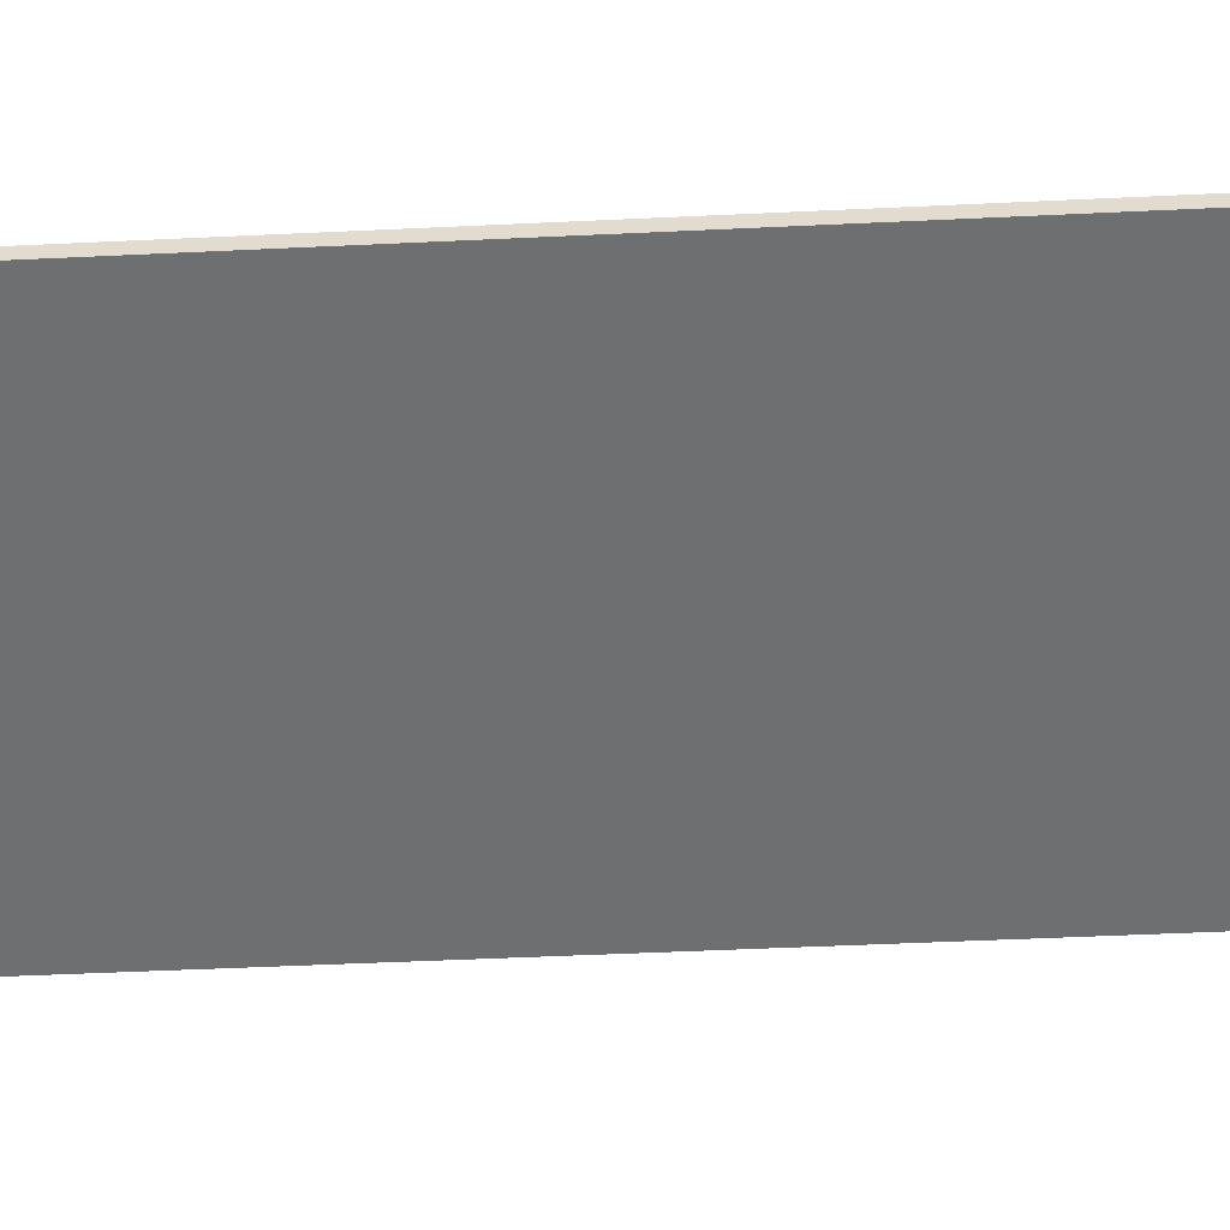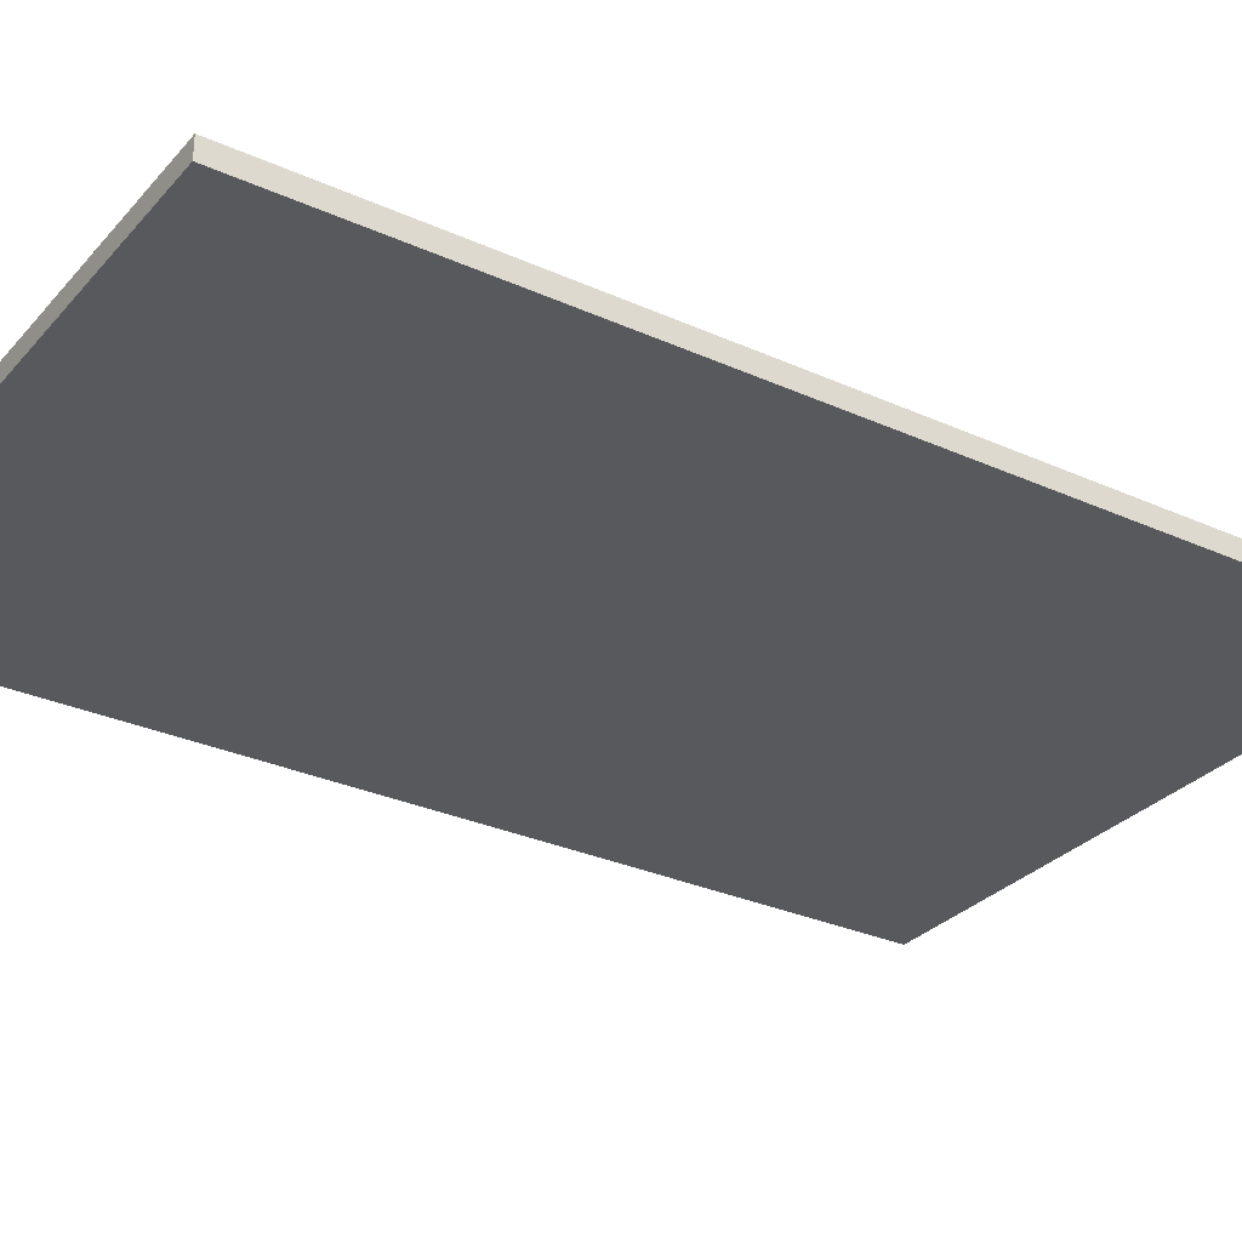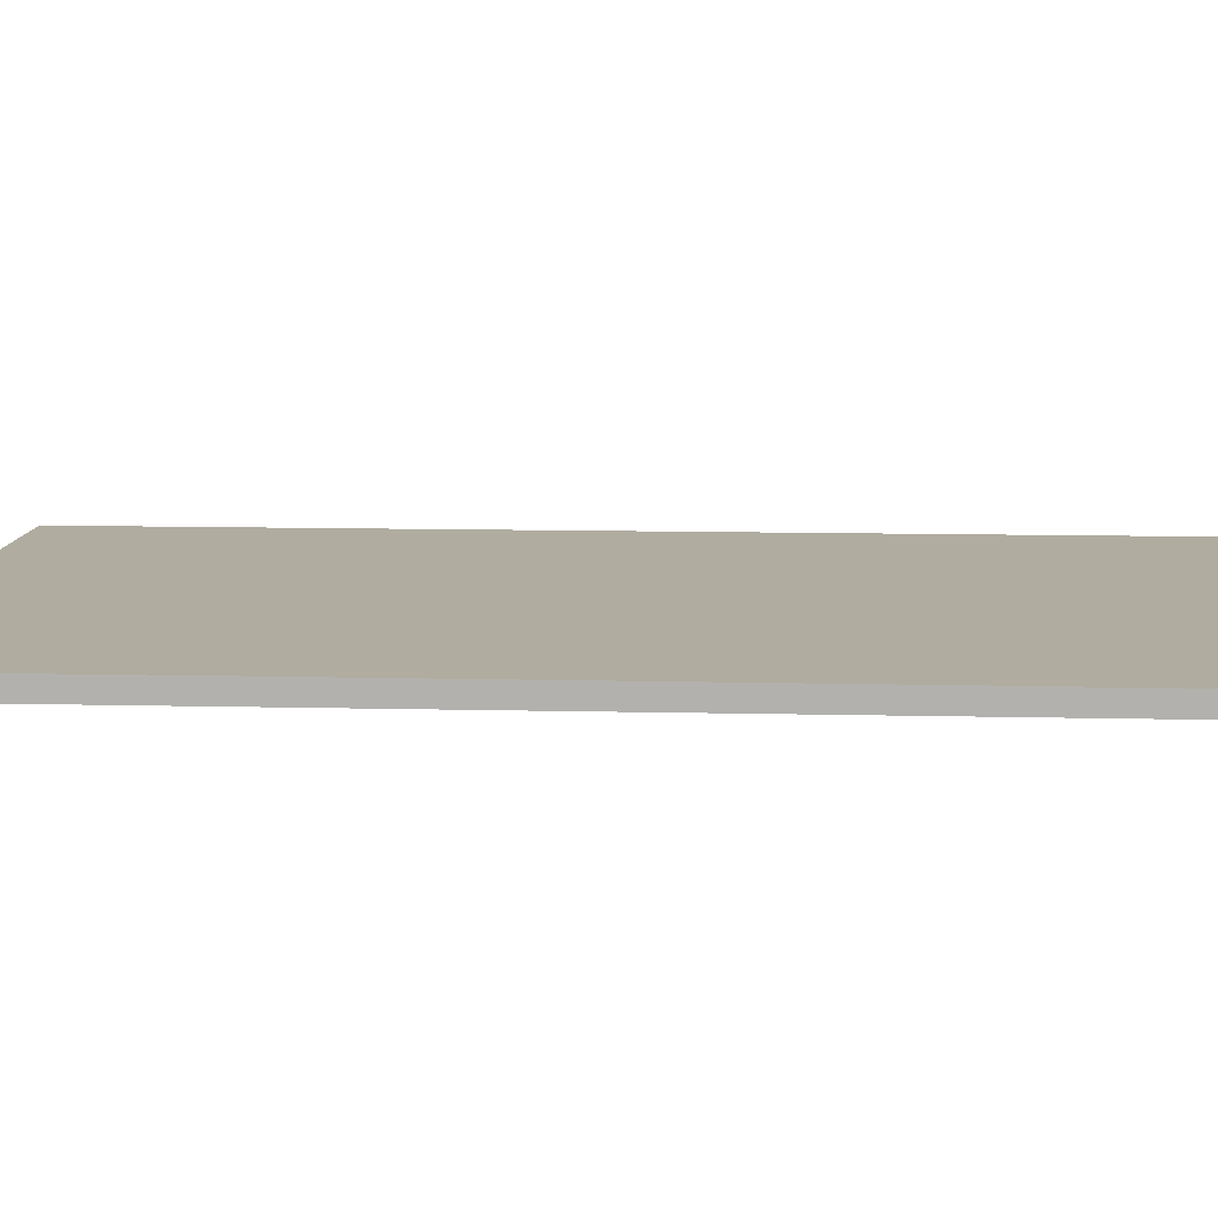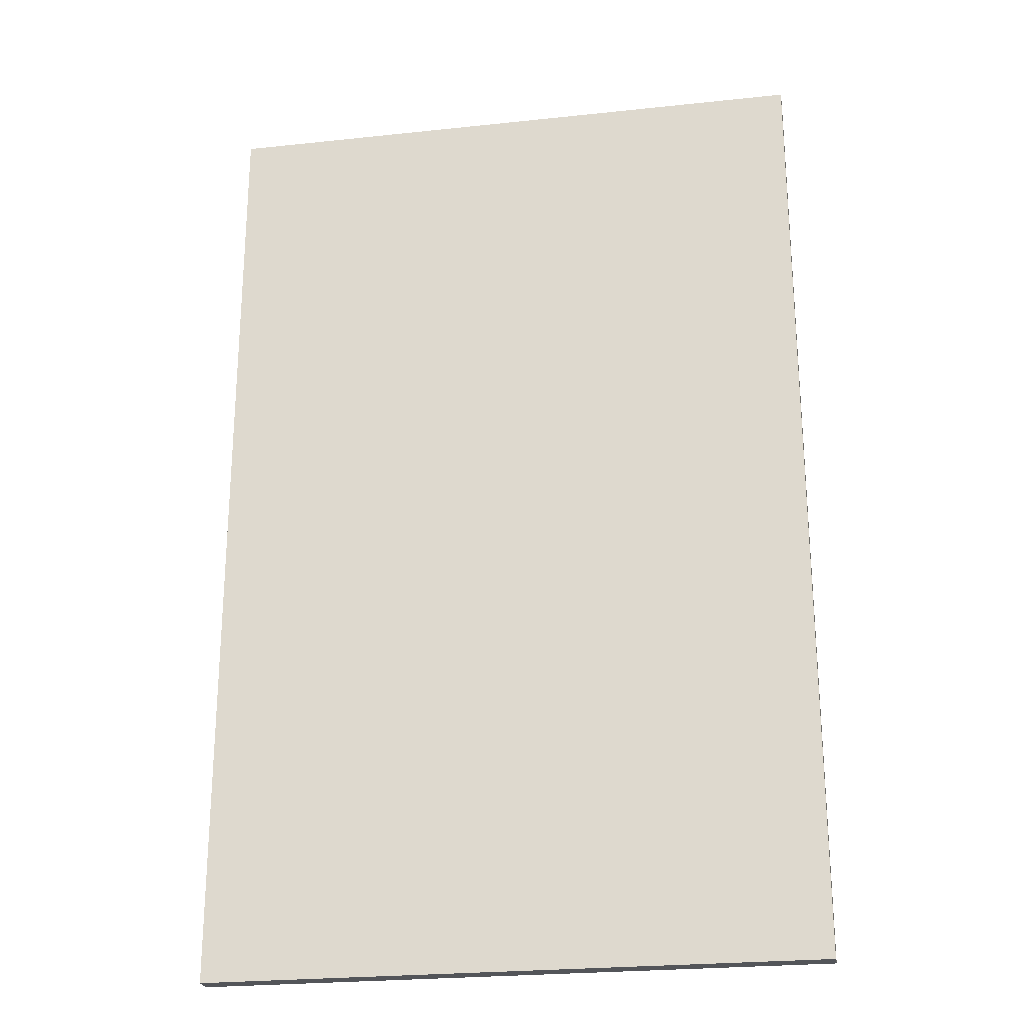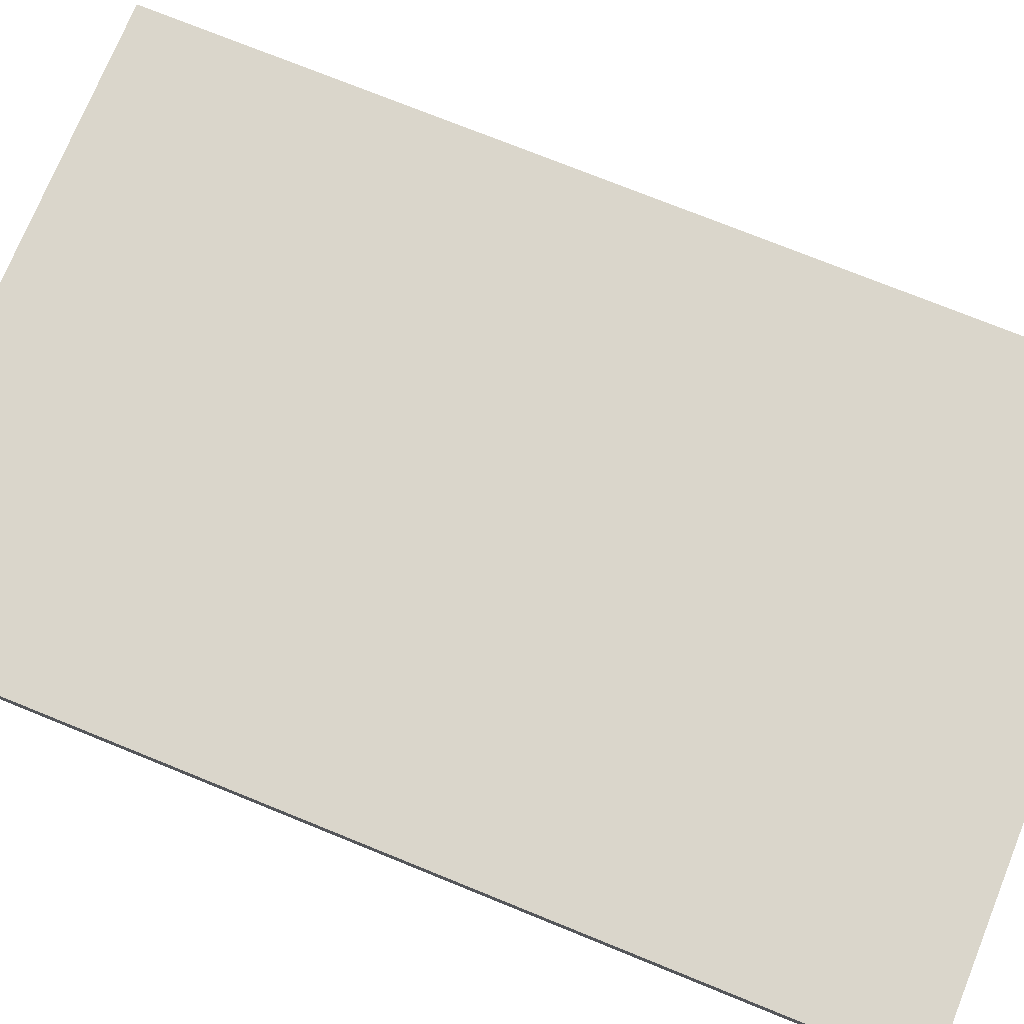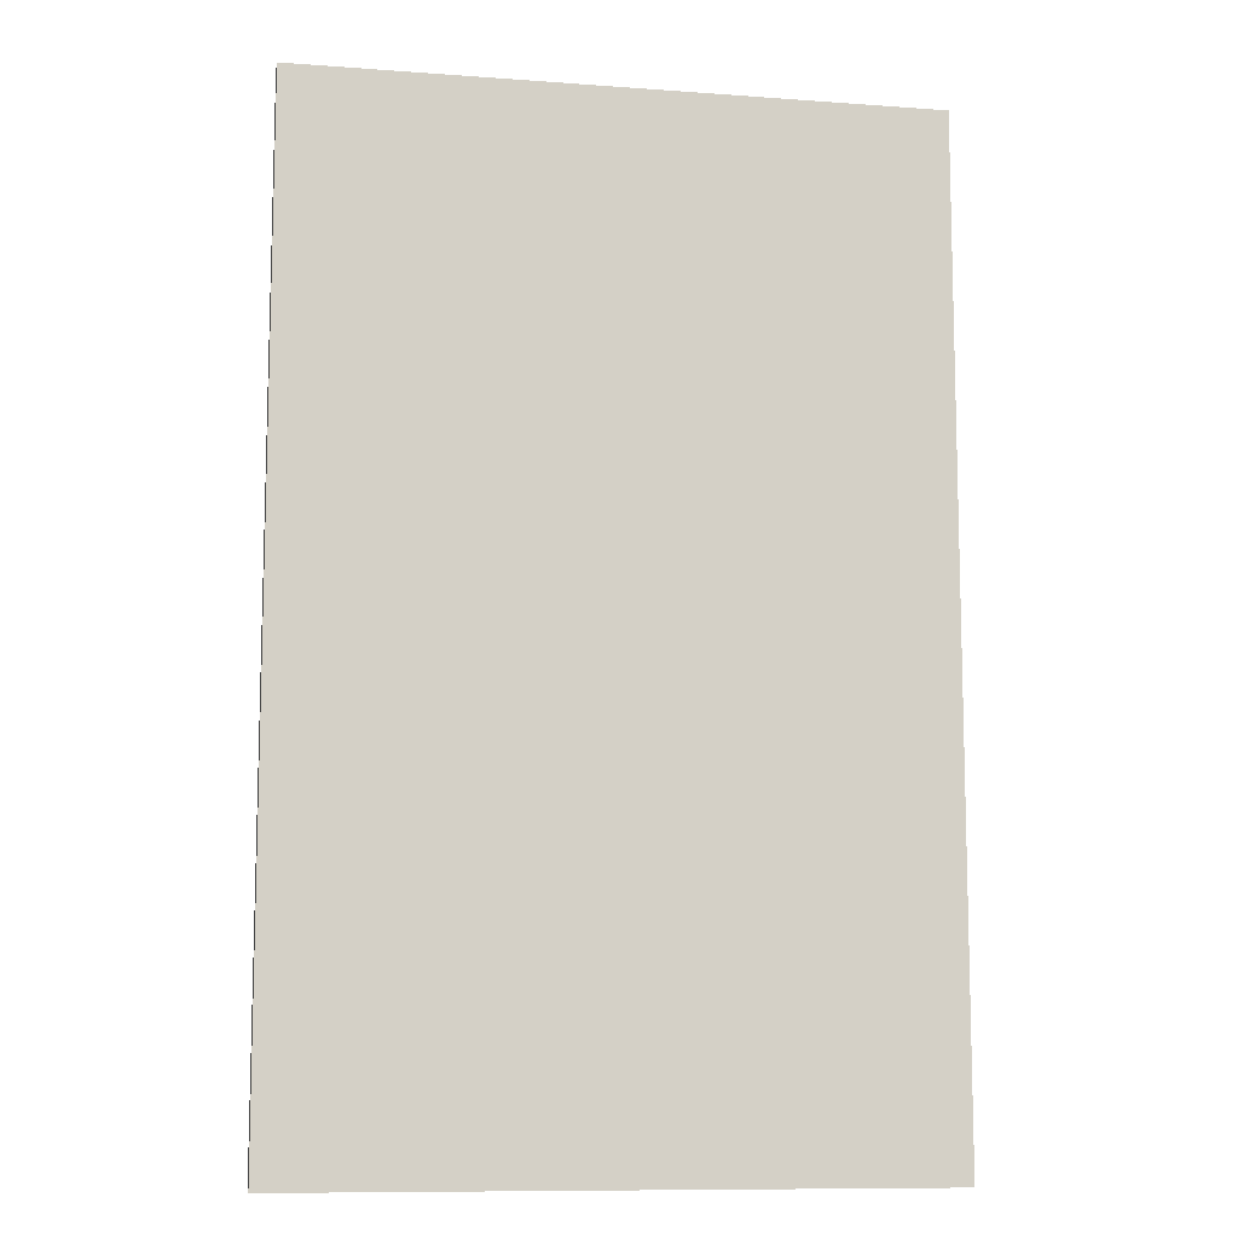
<metadata>
{"format":"obj","ext":"obj","renderer":"f3d","projection":"perspective","resolution":1024,"background":"white","views":[{"elev":-54.6,"azim":92.8,"up":"+Z"},{"elev":-30.1,"azim":56.7,"up":"+Z"},{"elev":10.0,"azim":93.7,"up":"+Z"},{"elev":-24.5,"azim":-170.0,"up":"+Y"},{"elev":73.9,"azim":-67.9,"up":"+Z"},{"elev":-10.3,"azim":-10.6,"up":"+Y"}]}
</metadata>
<code>
o dp3_1/dp3/mesh17/mesh17-geometry#mesh17-geometry
v 0.01619 -0.7736 0.2962
v -0.5918 0.1858 0.2962
v -0.5918 -0.7736 0.2962
v 0.01619 0.1858 0.2962
v -0.5918 -0.7736 0.2771
v 0.01619 0.1858 0.2771
v -0.5918 0.1858 0.2771
v 0.01619 -0.7736 0.2771
f 1 2 3
f 2 1 4
f 3 2 1
f 4 1 2
f 2 5 3
f 3 5 2
f 5 1 3
f 3 1 5
f 1 6 4
f 4 6 1
f 4 7 2
f 2 7 4
f 5 2 7
f 7 2 5
f 1 5 8
f 8 5 1
f 6 1 8
f 8 1 6
f 7 4 6
f 6 4 7
f 7 5 6
f 8 6 5
f 6 5 7
f 5 6 8

</code>
